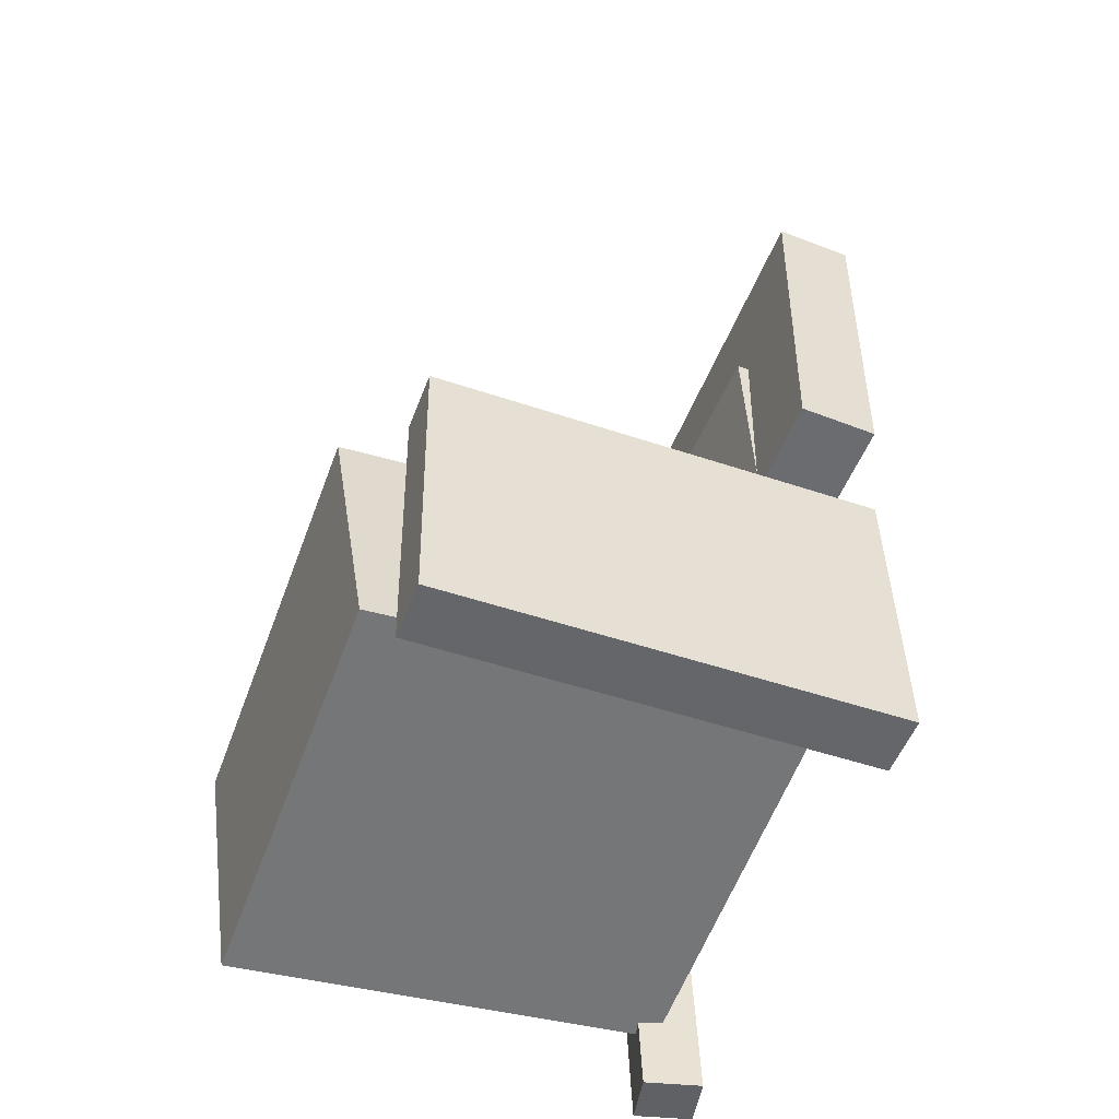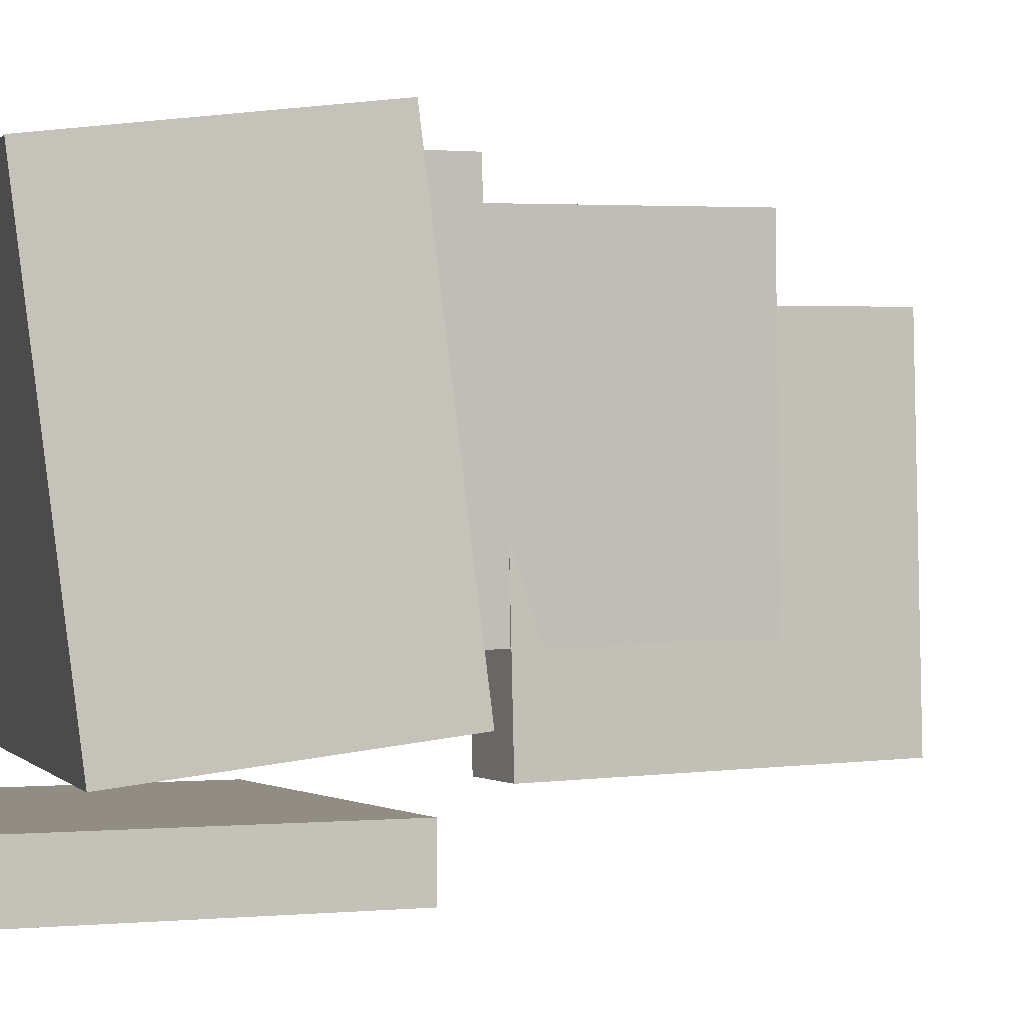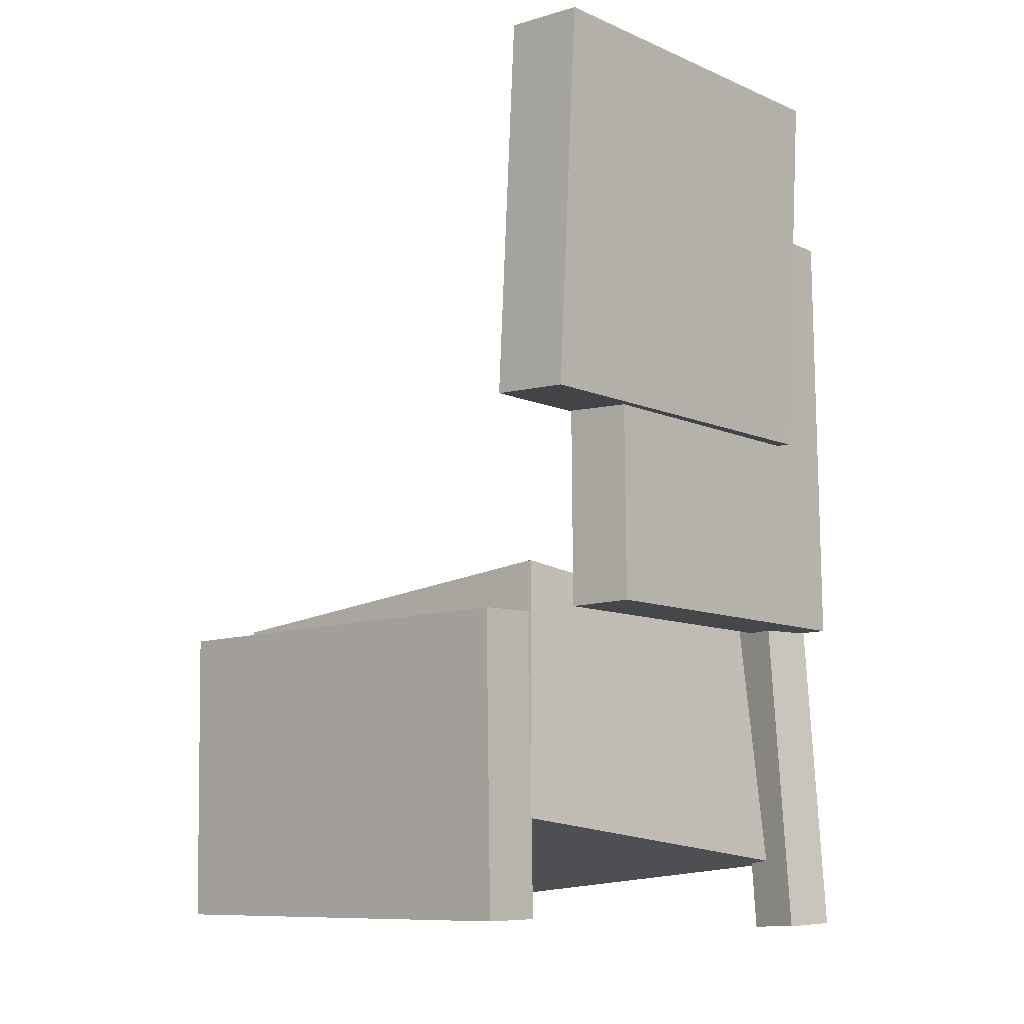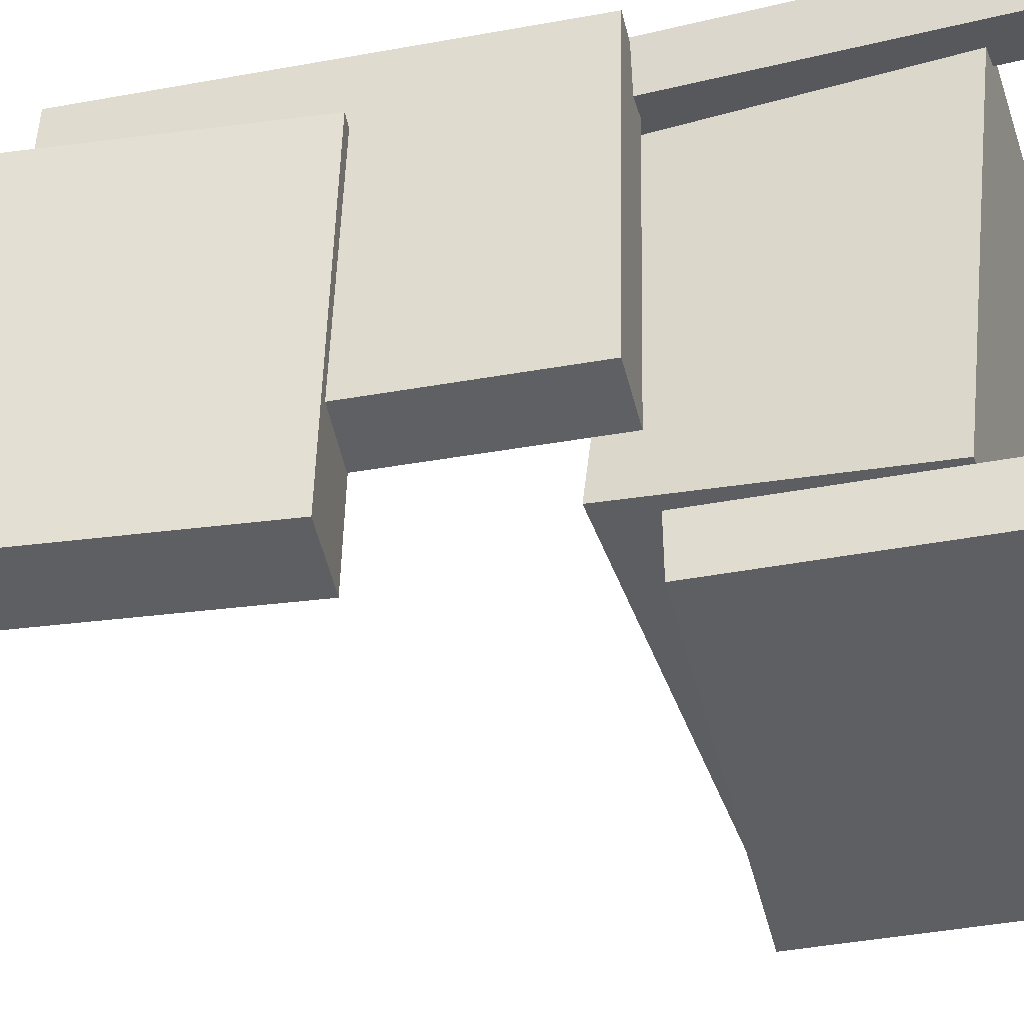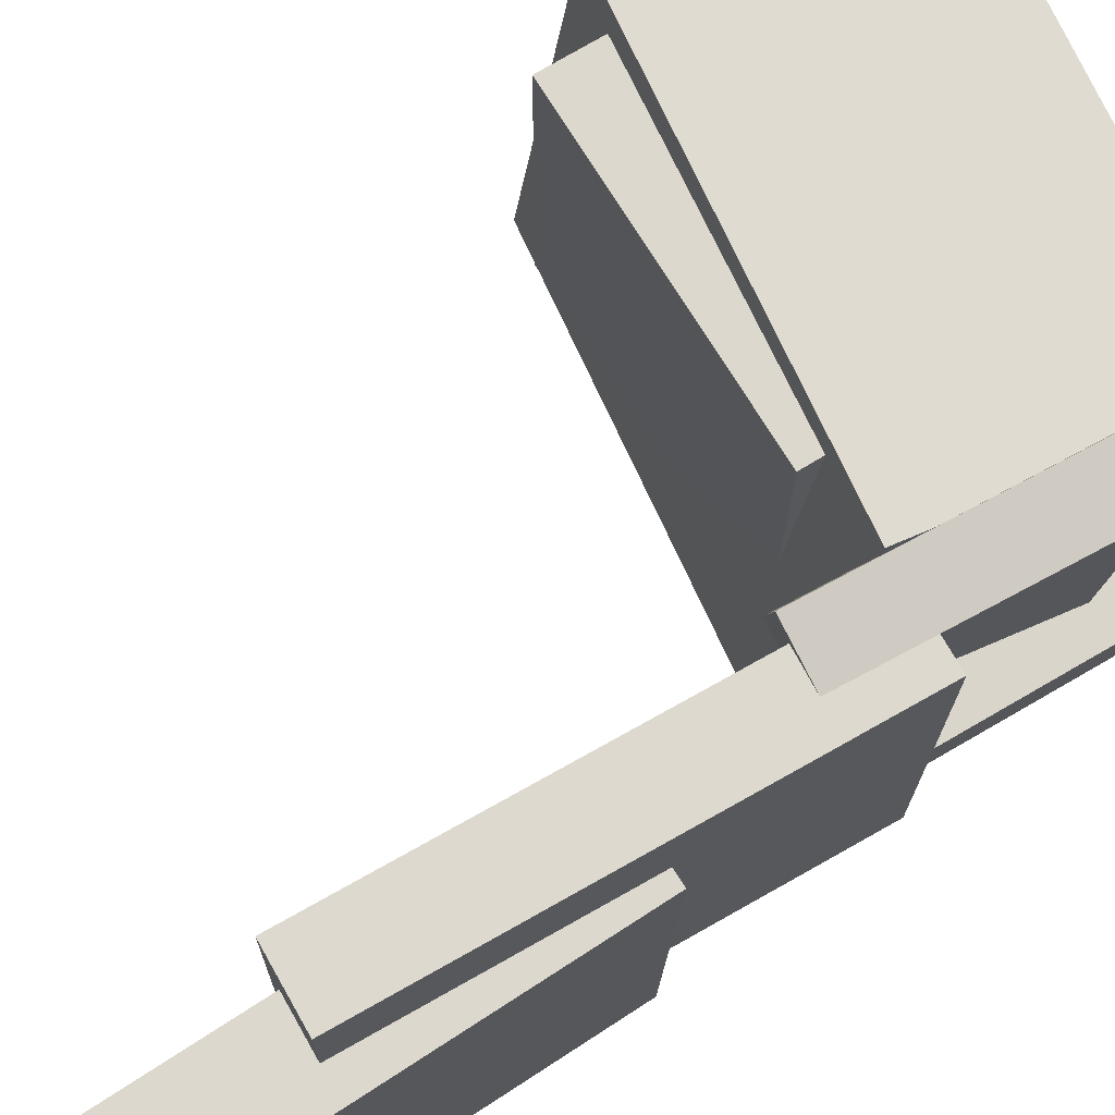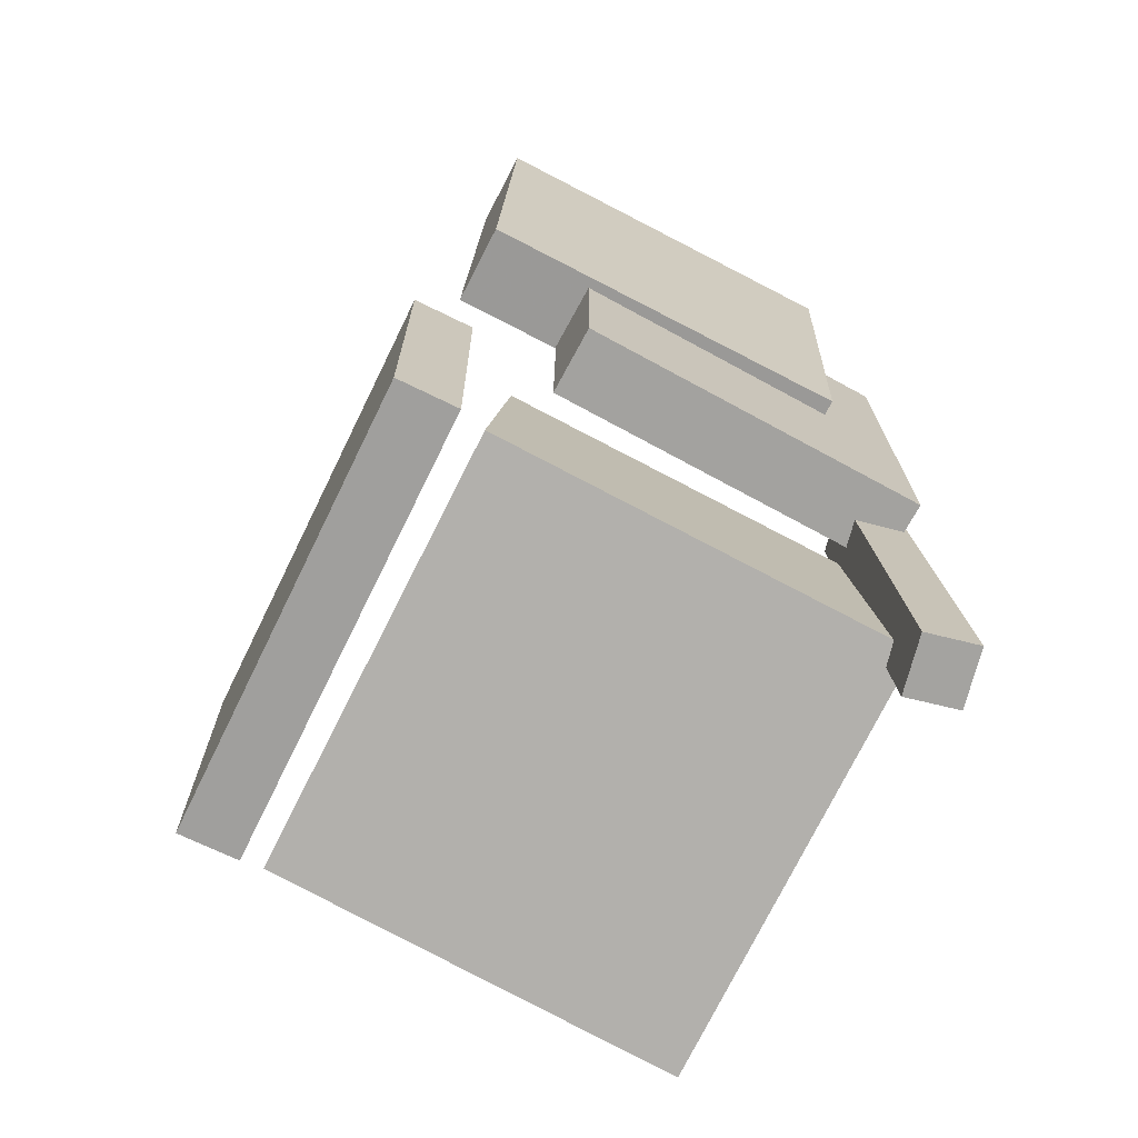
<metadata>
{"format":"obj","ext":"obj","renderer":"f3d","projection":"perspective","resolution":1024,"background":"white","views":[{"elev":-52.0,"azim":158.1,"up":"+Y"},{"elev":0.1,"azim":67.1,"up":"+Z"},{"elev":-8.4,"azim":-137.8,"up":"+Y"},{"elev":-41.7,"azim":-78.2,"up":"+Z"},{"elev":73.3,"azim":-121.1,"up":"+Z"},{"elev":-70.5,"azim":-117.5,"up":"+Y"}]}
</metadata>
<code>
v -0.1772 -0.03915 0.1875
v -0.168 -0.04071 0.1472
v -0.1945 -0.3559 0.1958
v -0.1853 -0.3575 0.1555
v -0.1334 -0.04129 0.1977
v -0.1241 -0.04285 0.1574
v -0.1507 -0.358 0.2059
v -0.1414 -0.3596 0.1656
f 1.0 7.0 5.0
f 1.0 3.0 7.0
f 1.0 4.0 3.0
f 1.0 2.0 4.0
f 3.0 8.0 7.0
f 3.0 4.0 8.0
f 5.0 7.0 8.0
f 5.0 8.0 6.0
f 1.0 5.0 6.0
f 1.0 6.0 2.0
f 2.0 6.0 8.0
f 2.0 8.0 4.0
v -0.08167 -0.1435 -0.05665
v -0.07775 -0.1463 0.1857
v -0.08185 -0.08621 -0.056
v -0.07793 -0.08896 0.1864
v 0.1612 -0.1427 -0.06057
v 0.1651 -0.1455 0.1818
v 0.161 -0.08541 -0.05992
v 0.1649 -0.08816 0.1824
f 9.0 15.0 13.0
f 9.0 11.0 15.0
f 9.0 12.0 11.0
f 9.0 10.0 12.0
f 11.0 16.0 15.0
f 11.0 12.0 16.0
f 13.0 15.0 16.0
f 13.0 16.0 14.0
f 9.0 13.0 14.0
f 9.0 14.0 10.0
f 10.0 14.0 16.0
f 10.0 16.0 12.0
v -0.1988 0.2493 -0.08482
v -0.1945 0.2435 0.1934
v -0.1445 0.2479 -0.08568
v -0.1402 0.242 0.1926
v -0.2079 -0.0976 -0.09202
v -0.2036 -0.1035 0.1862
v -0.1536 -0.099 -0.09289
v -0.1494 -0.1049 0.1854
f 17.0 23.0 21.0
f 17.0 19.0 23.0
f 17.0 20.0 19.0
f 17.0 18.0 20.0
f 19.0 24.0 23.0
f 19.0 20.0 24.0
f 21.0 23.0 24.0
f 21.0 24.0 22.0
f 17.0 21.0 22.0
f 17.0 22.0 18.0
f 18.0 22.0 24.0
f 18.0 24.0 20.0
v 0.1866 -0.3036 -0.1384
v -0.1508 -0.2657 -0.1407
v 0.2093 -0.09988 -0.113
v -0.1281 -0.06197 -0.1153
v 0.1801 -0.3424 0.1782
v -0.1574 -0.3045 0.1759
v 0.2028 -0.1387 0.2036
v -0.1346 -0.1008 0.2013
f 25.0 31.0 29.0
f 25.0 27.0 31.0
f 25.0 28.0 27.0
f 25.0 26.0 28.0
f 27.0 32.0 31.0
f 27.0 28.0 32.0
f 29.0 31.0 32.0
f 29.0 32.0 30.0
f 25.0 29.0 30.0
f 25.0 30.0 26.0
f 26.0 30.0 32.0
f 26.0 32.0 28.0
v -0.1578 0.3615 -0.1677
v -0.2216 0.3594 -0.168
v -0.1592 0.3552 0.1324
v -0.223 0.353 0.1321
v -0.1477 0.06204 -0.174
v -0.2115 0.05989 -0.1743
v -0.1491 0.05568 0.1261
v -0.2128 0.05353 0.1258
f 33.0 39.0 37.0
f 33.0 35.0 39.0
f 33.0 36.0 35.0
f 33.0 34.0 36.0
f 35.0 40.0 39.0
f 35.0 36.0 40.0
f 37.0 39.0 40.0
f 37.0 40.0 38.0
f 33.0 37.0 38.0
f 33.0 38.0 34.0
f 34.0 38.0 40.0
f 34.0 40.0 36.0
v -0.1763 -0.3401 -0.1673
v -0.1723 -0.1099 -0.1674
v -0.1752 -0.3401 -0.2131
v -0.1713 -0.1099 -0.2132
v 0.1666 -0.346 -0.1592
v 0.1706 -0.1158 -0.1593
v 0.1677 -0.346 -0.205
v 0.1717 -0.1158 -0.2051
f 41.0 47.0 45.0
f 41.0 43.0 47.0
f 41.0 44.0 43.0
f 41.0 42.0 44.0
f 43.0 48.0 47.0
f 43.0 44.0 48.0
f 45.0 47.0 48.0
f 45.0 48.0 46.0
f 41.0 45.0 46.0
f 41.0 46.0 42.0
f 42.0 46.0 48.0
f 42.0 48.0 44.0

</code>
